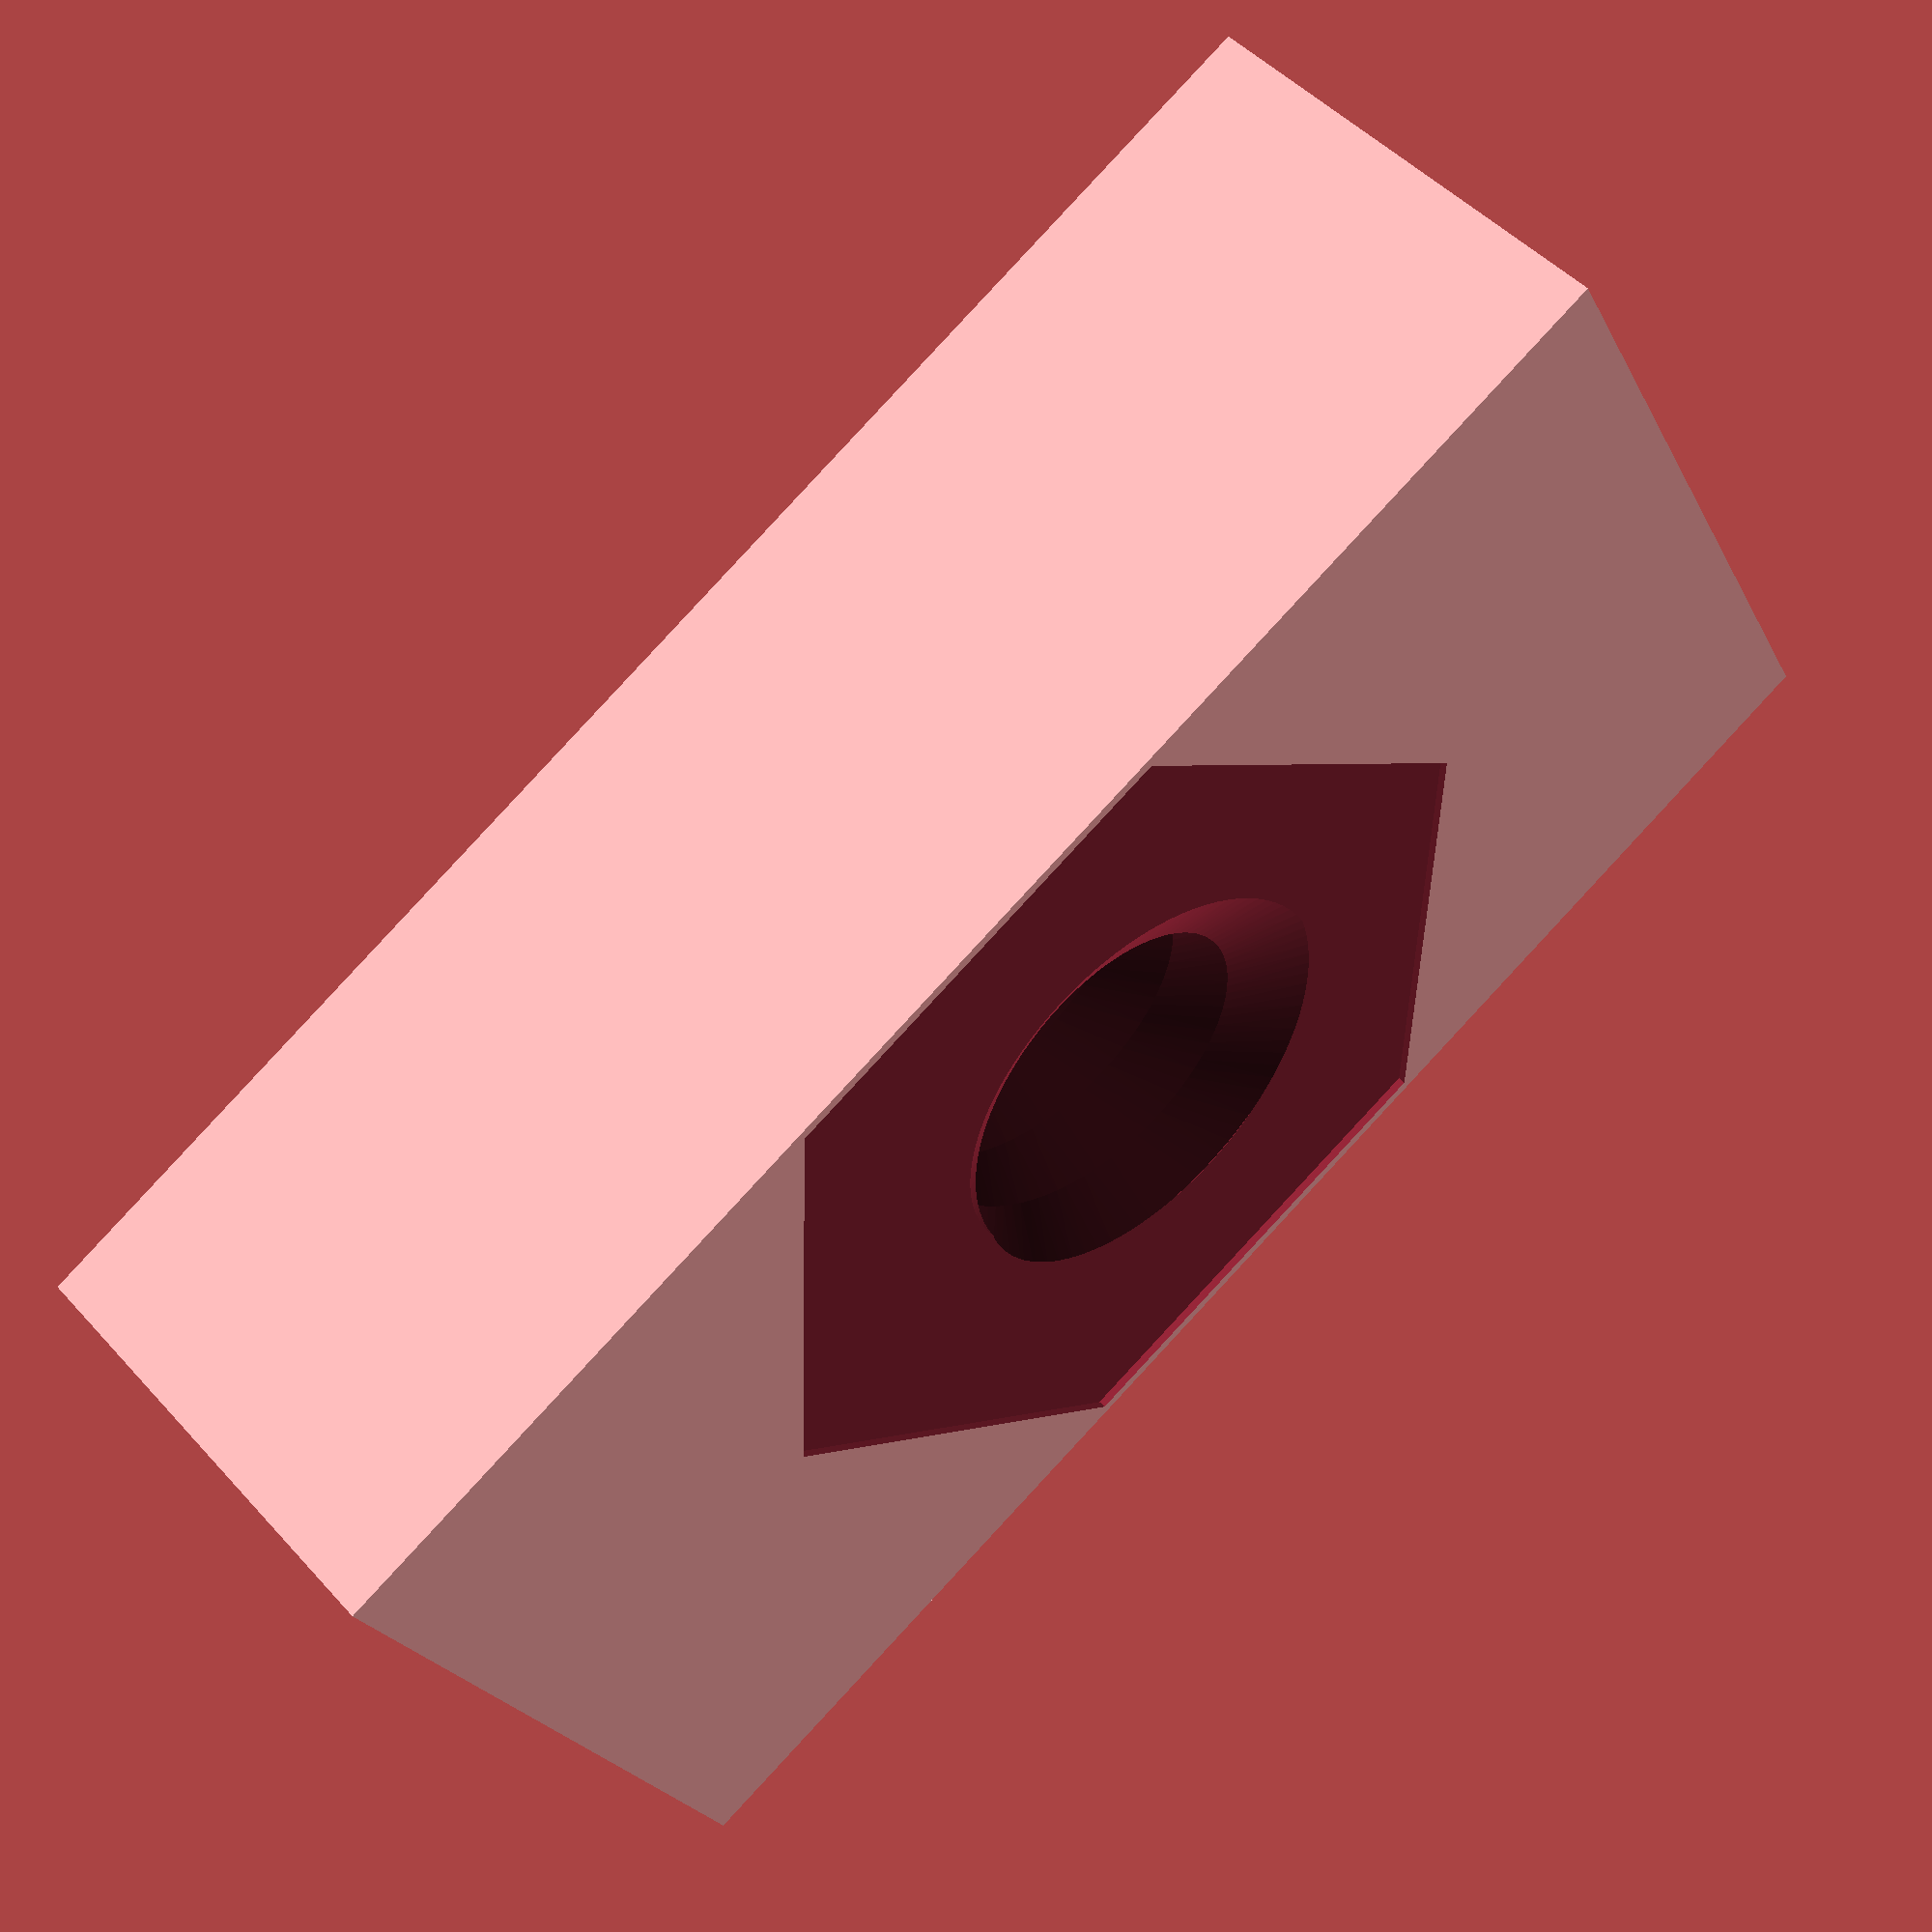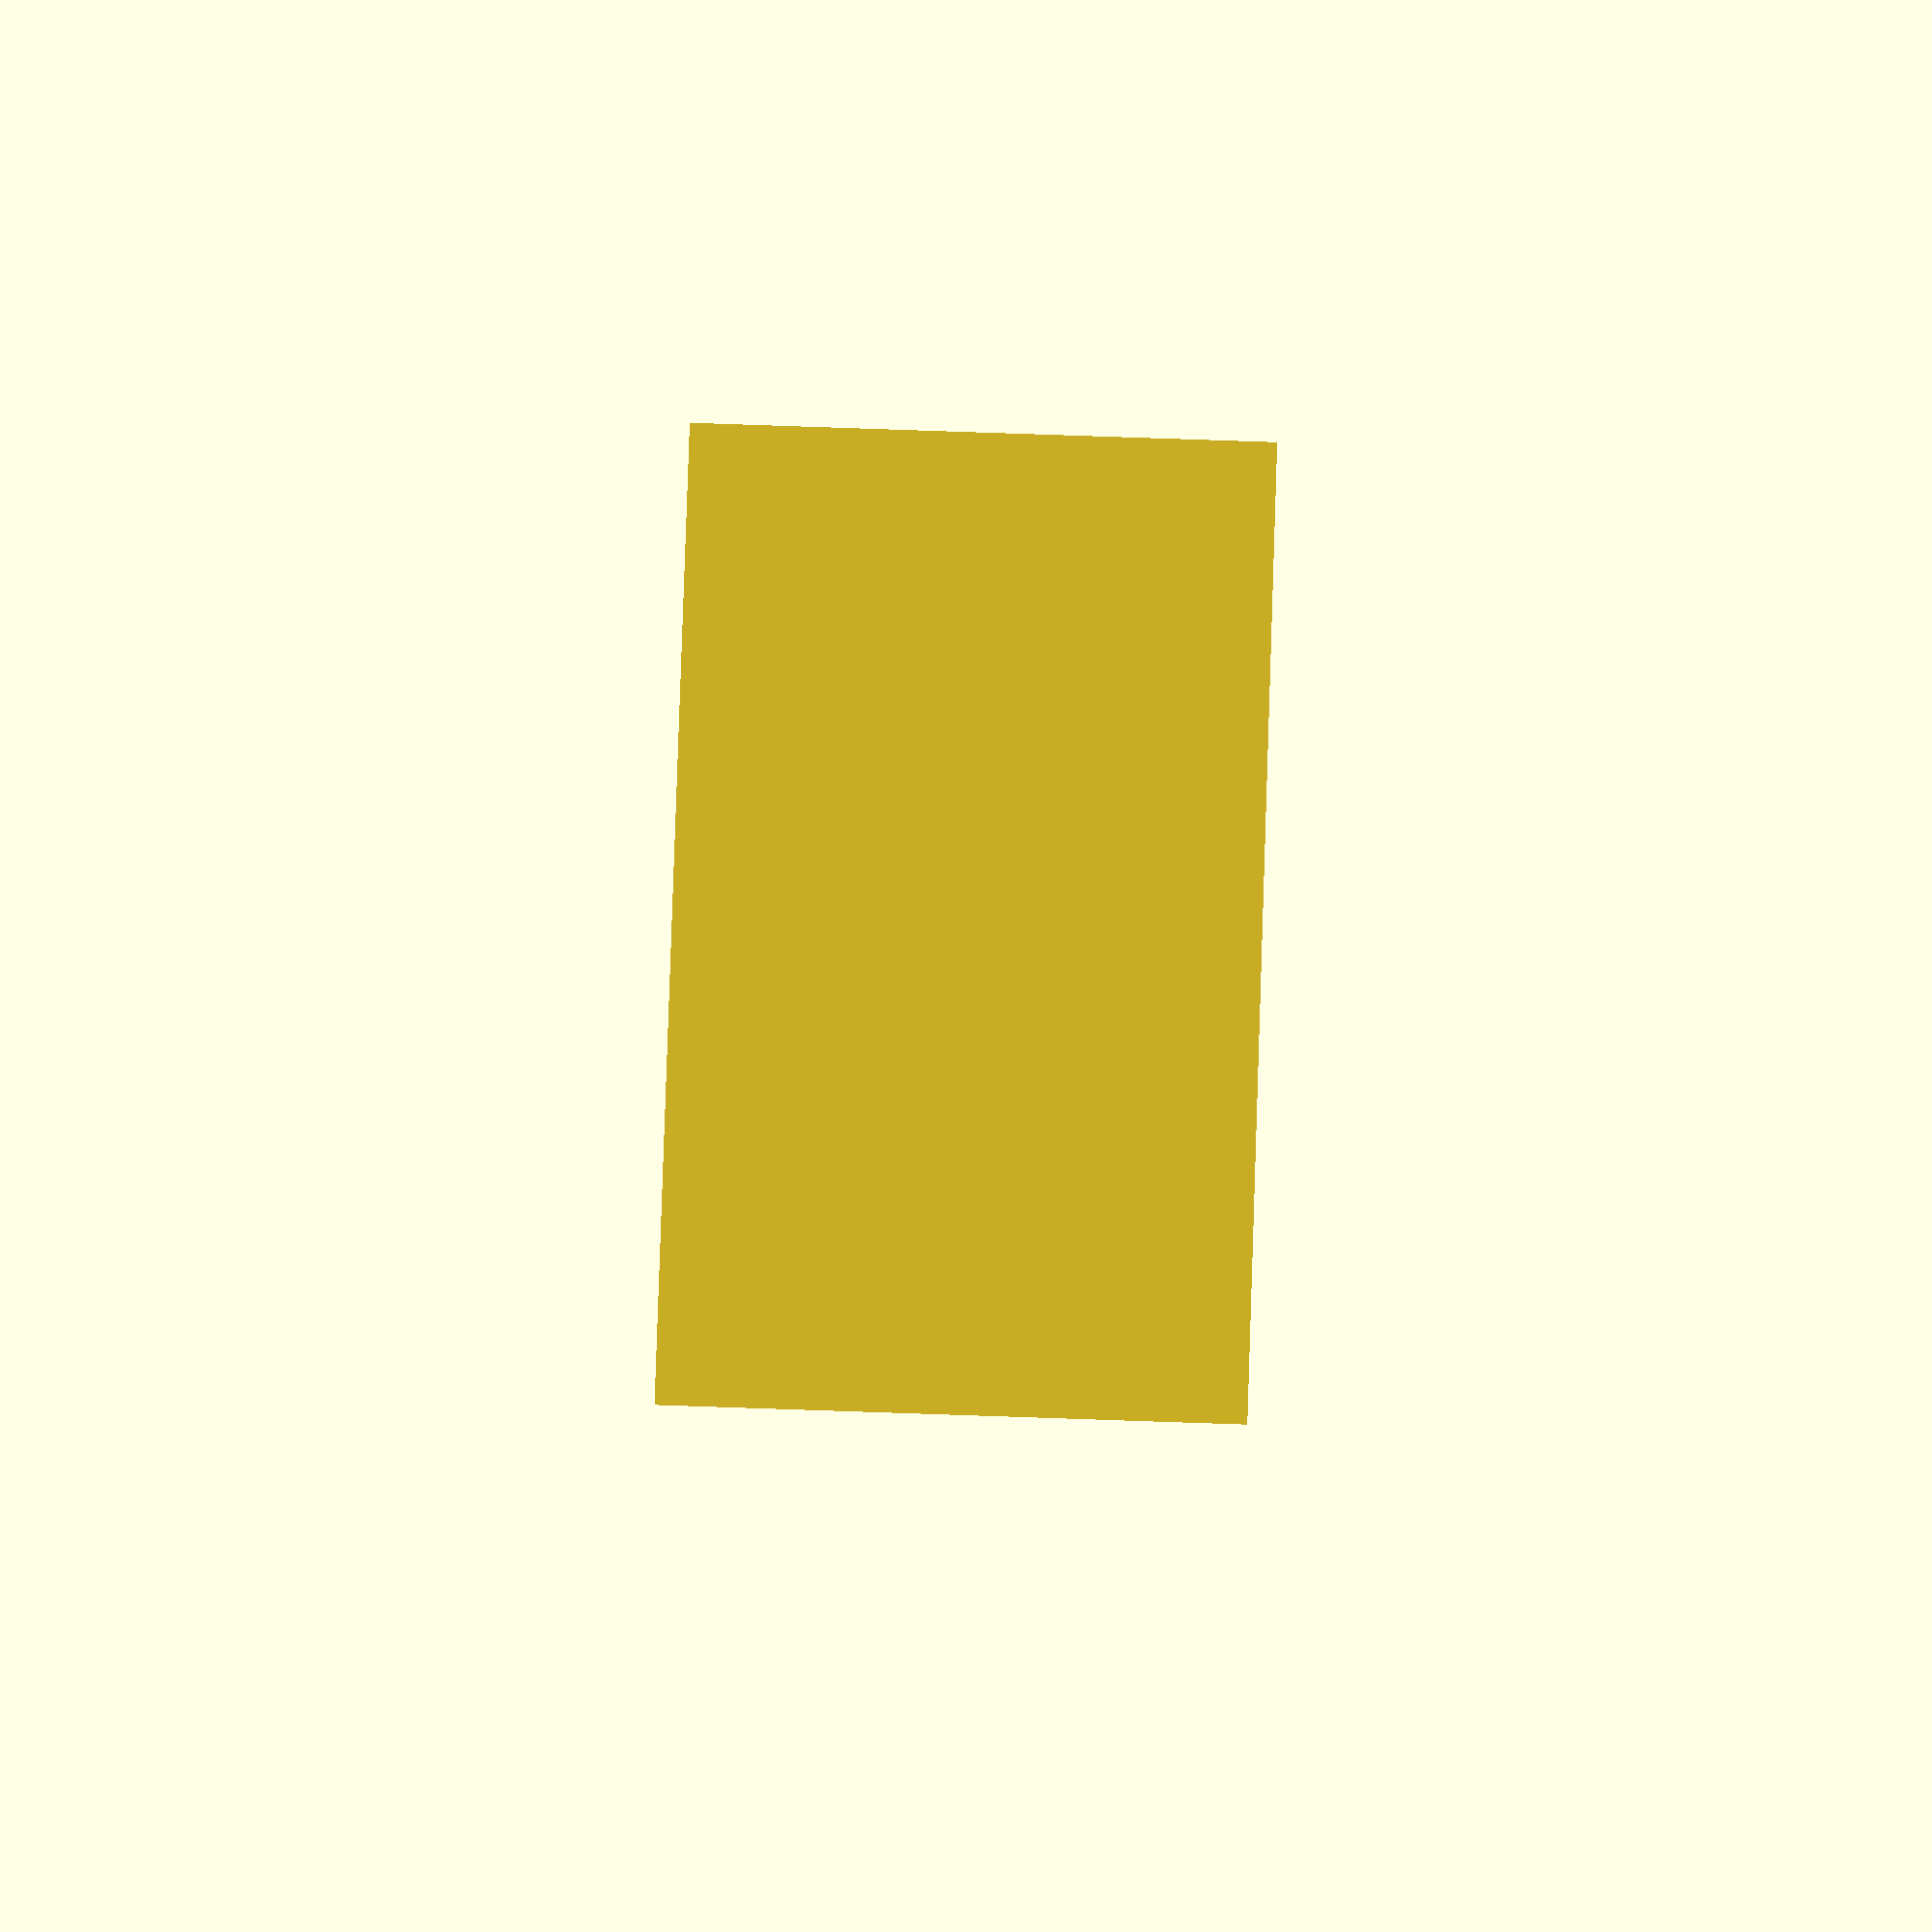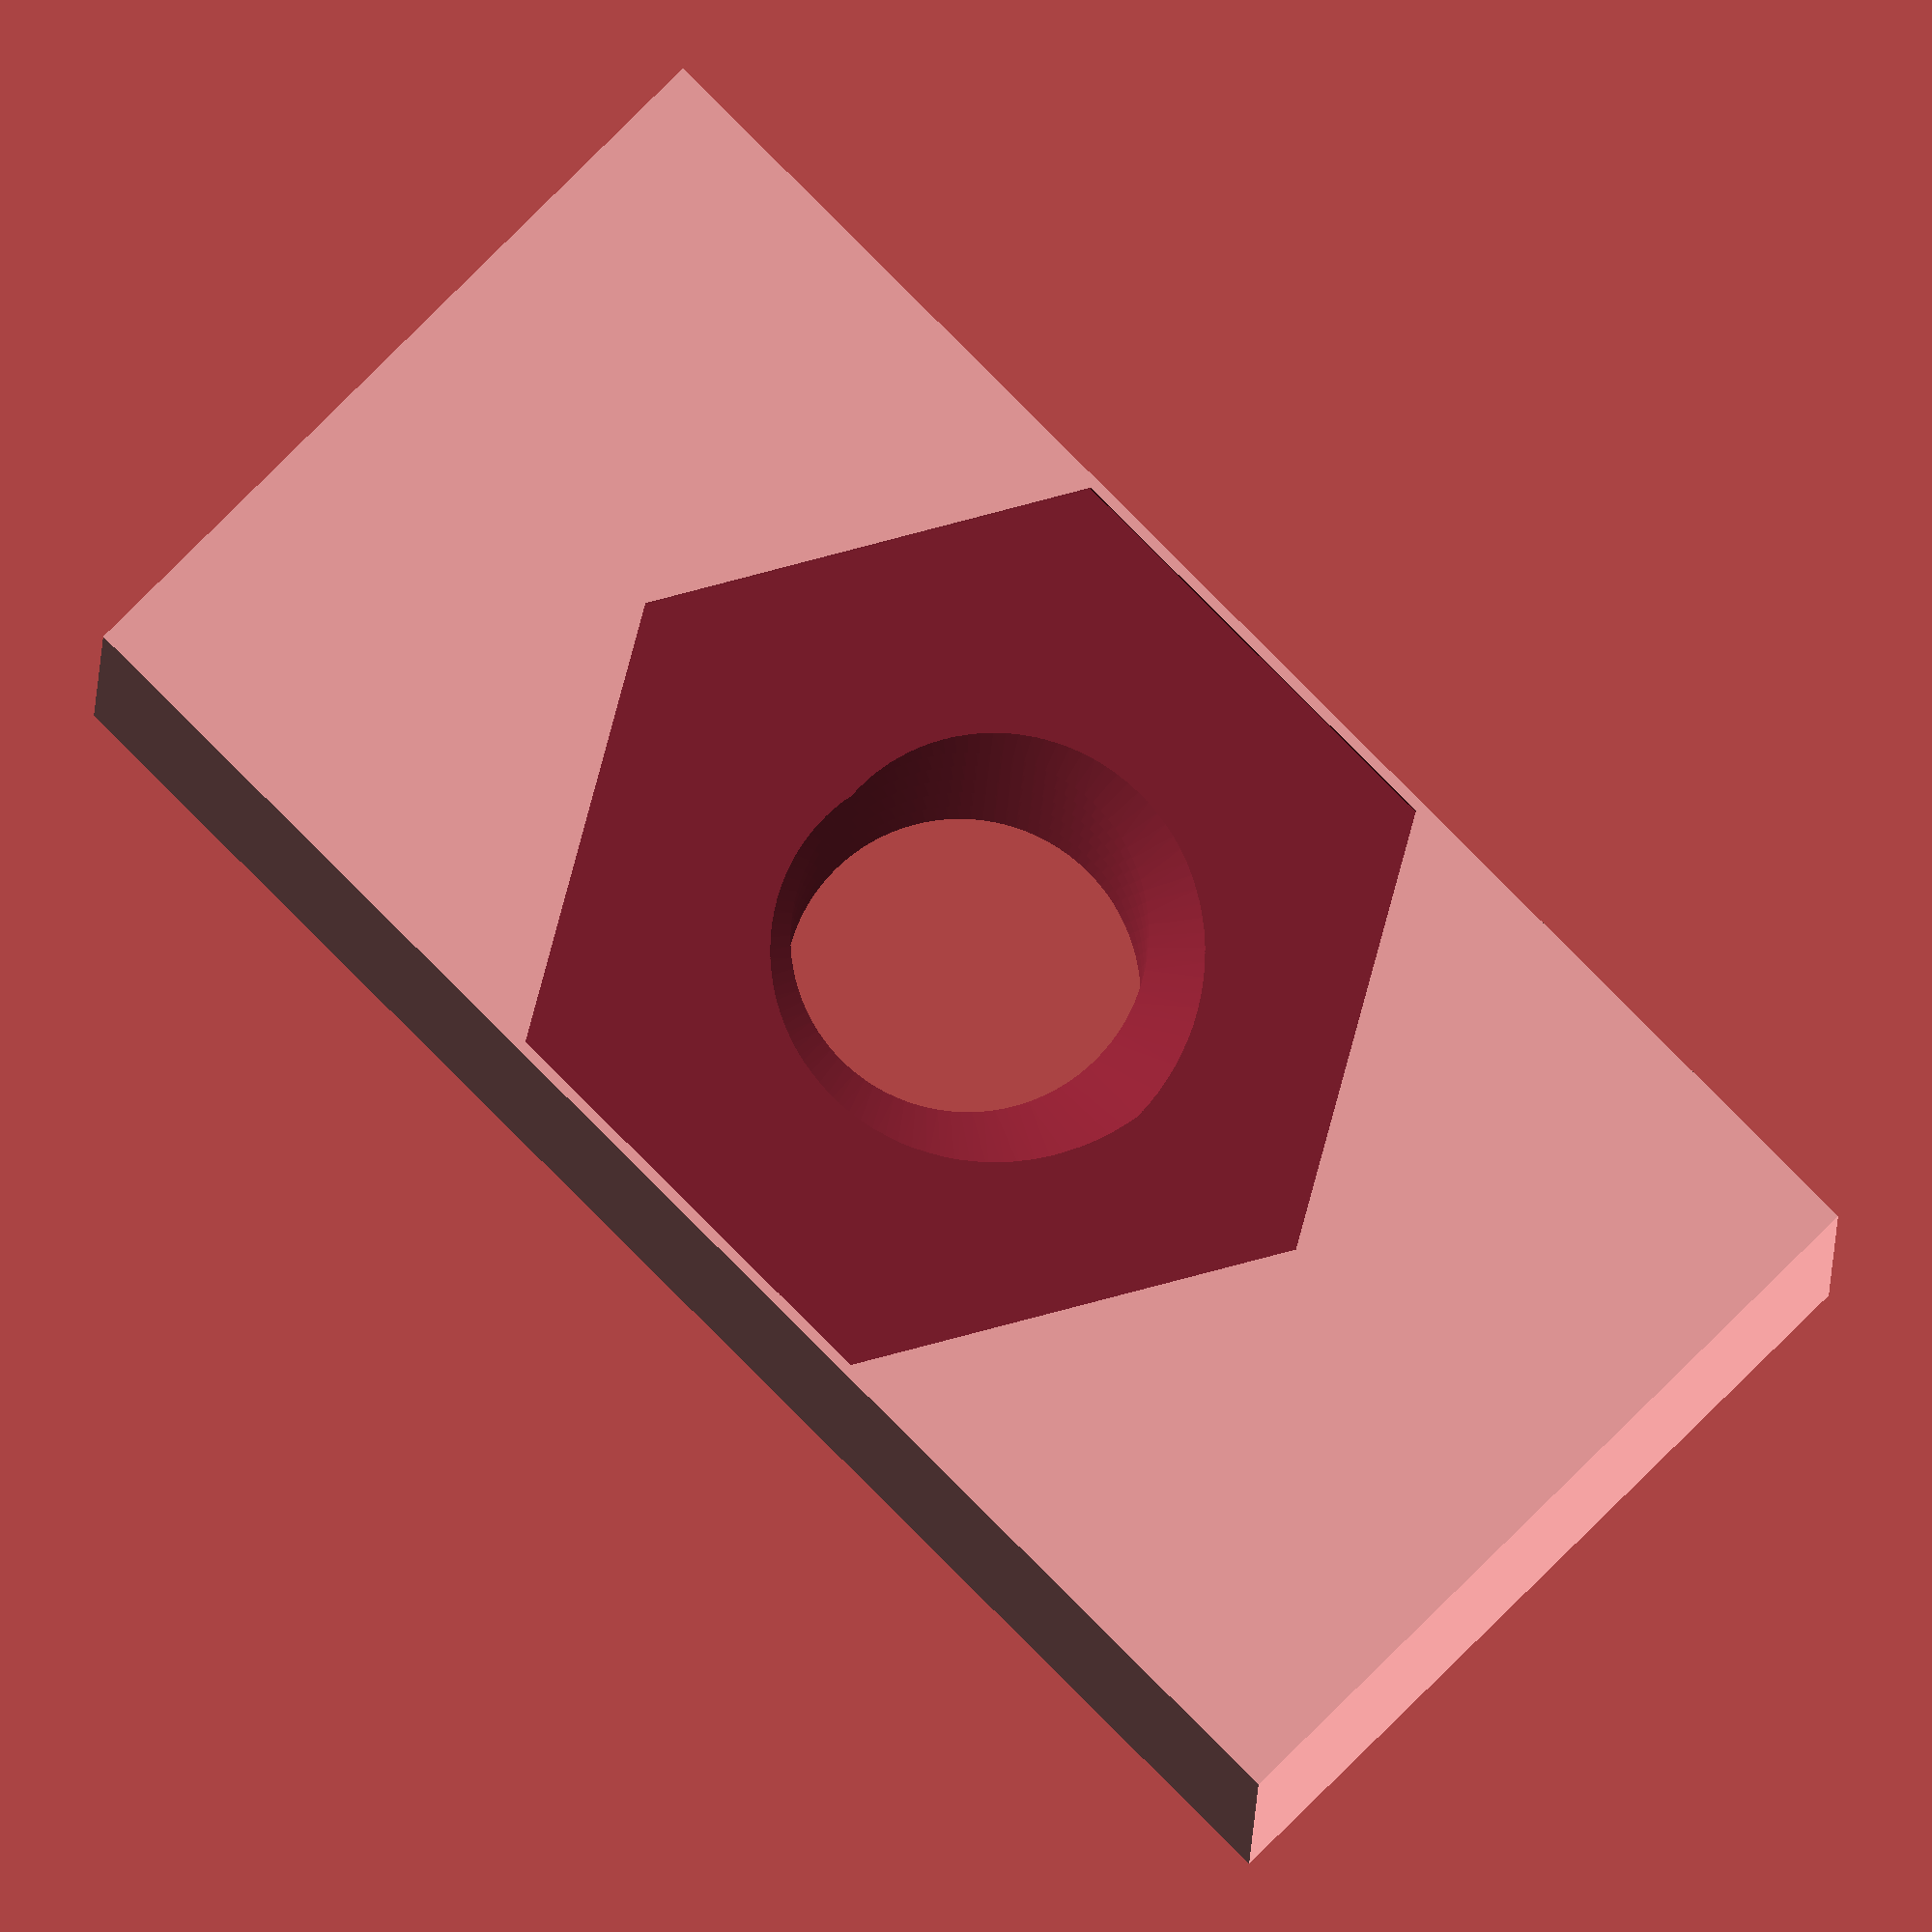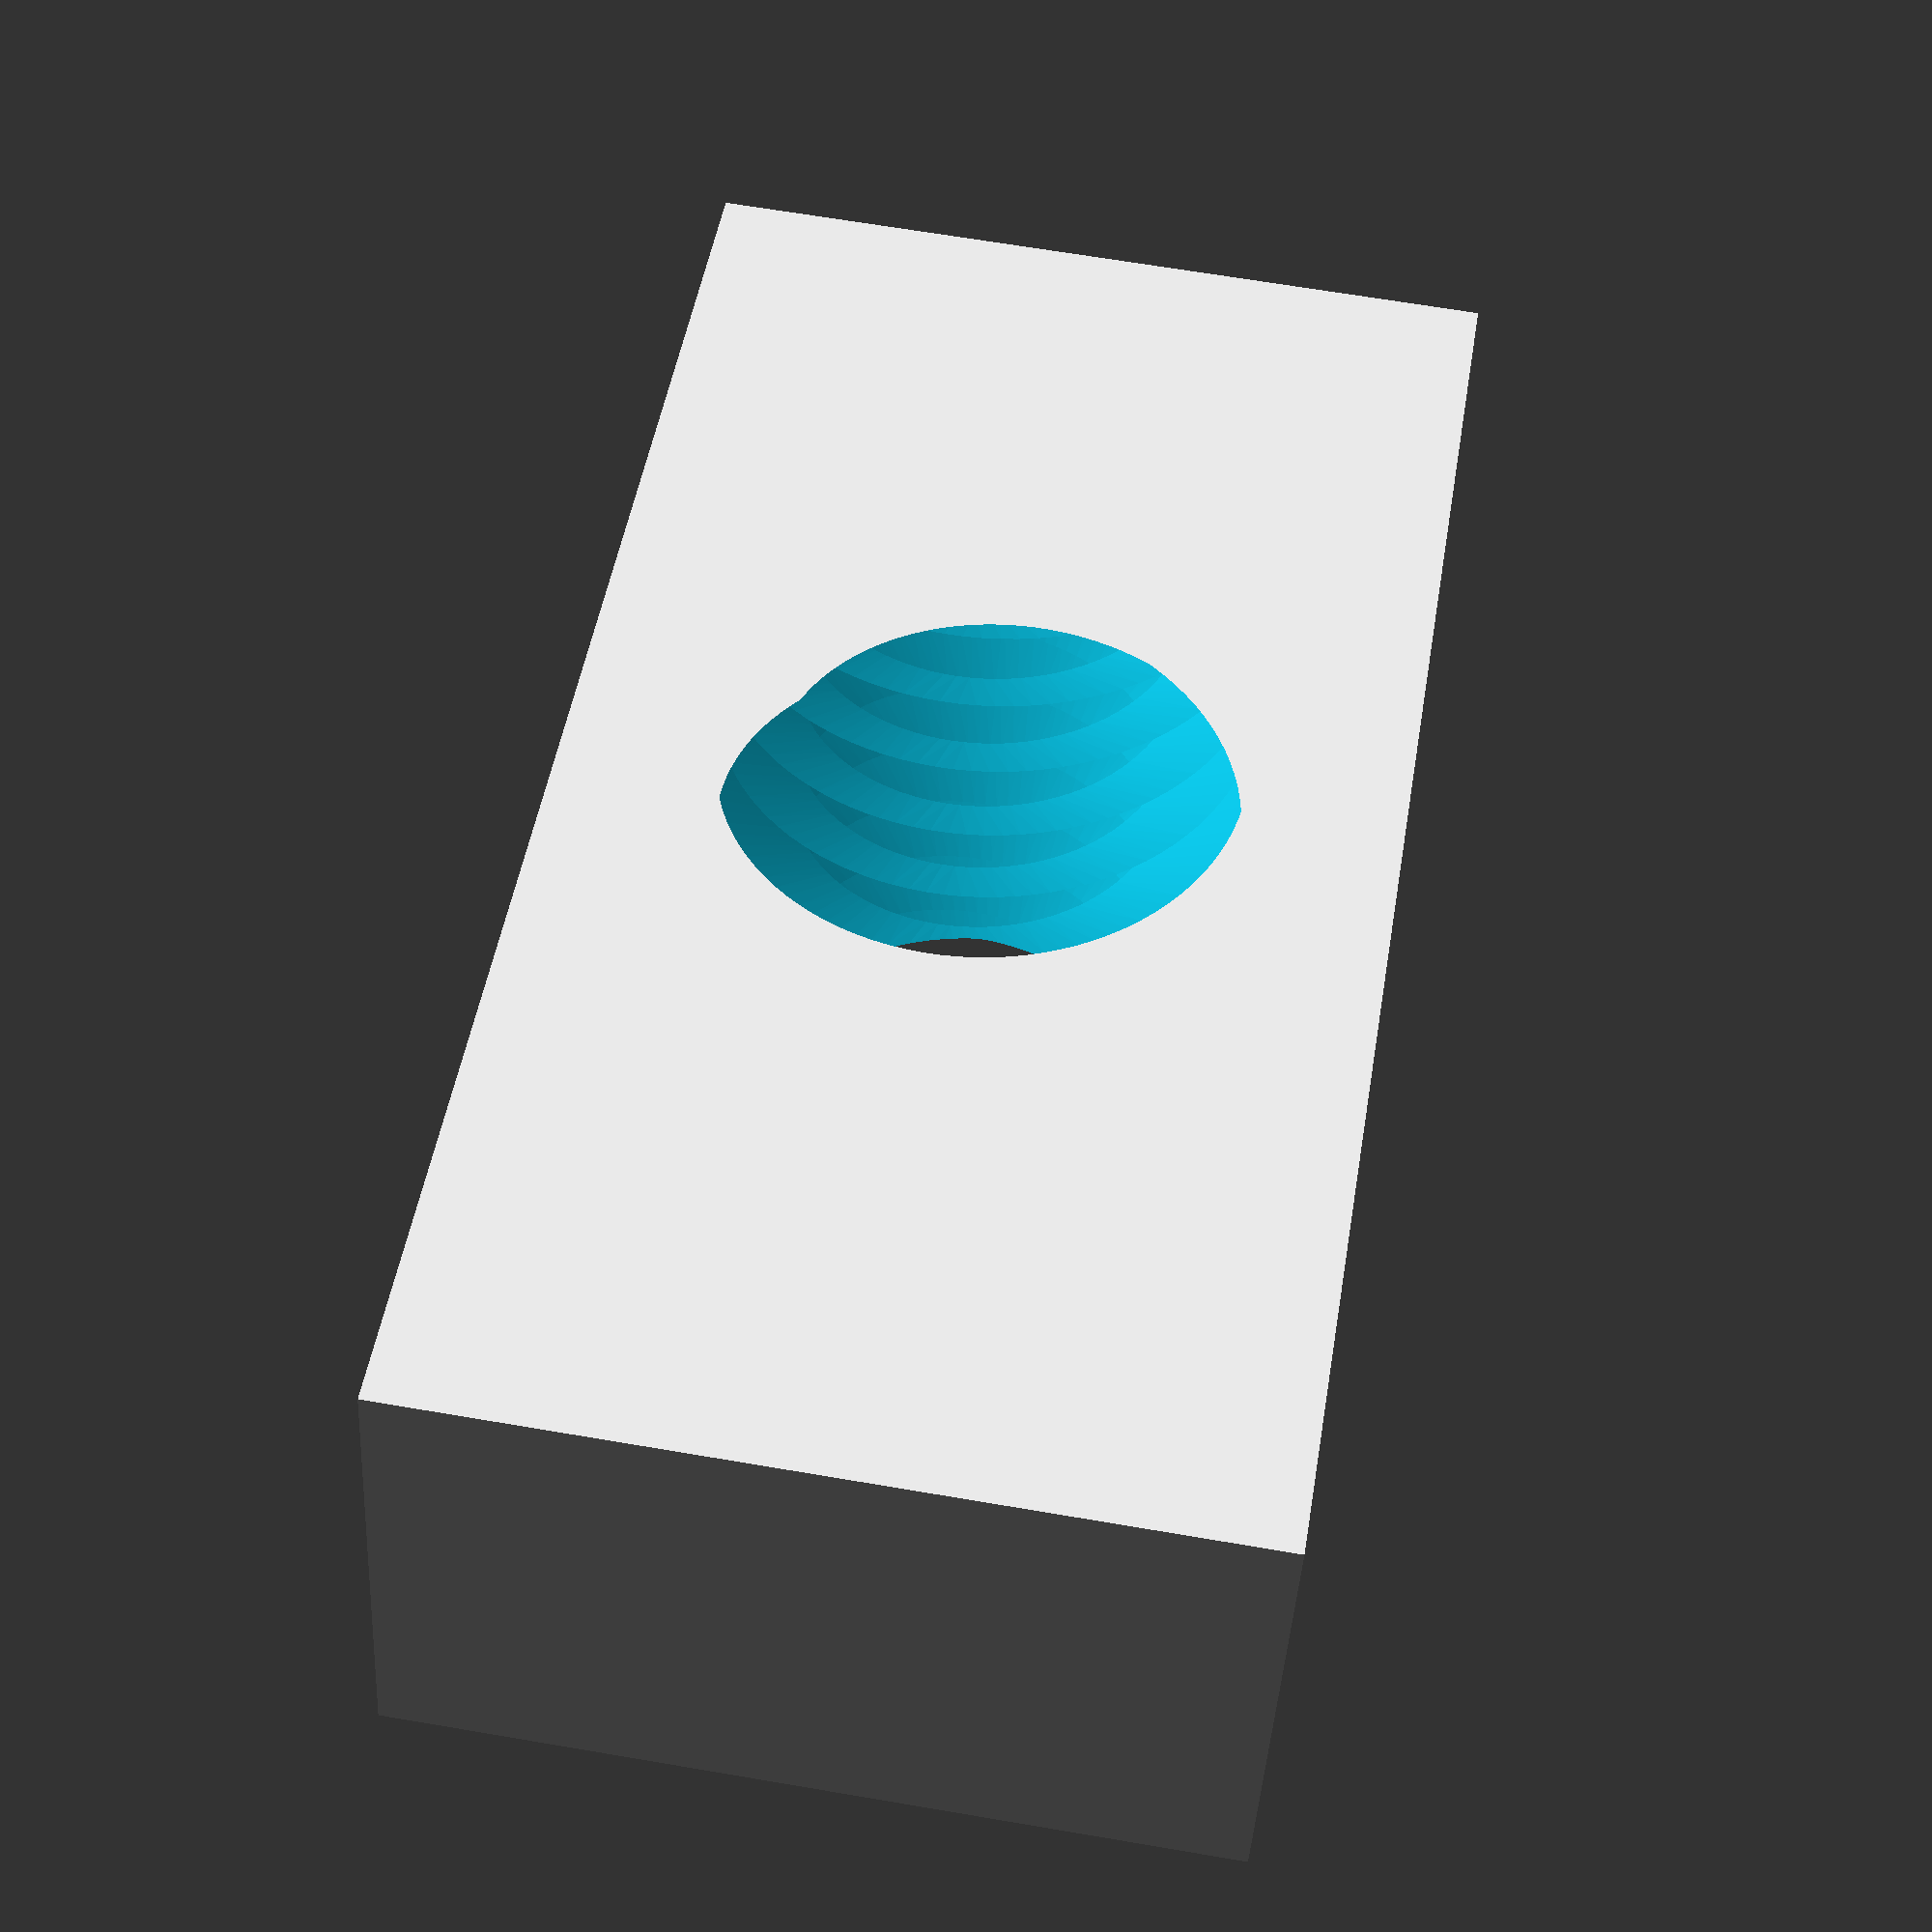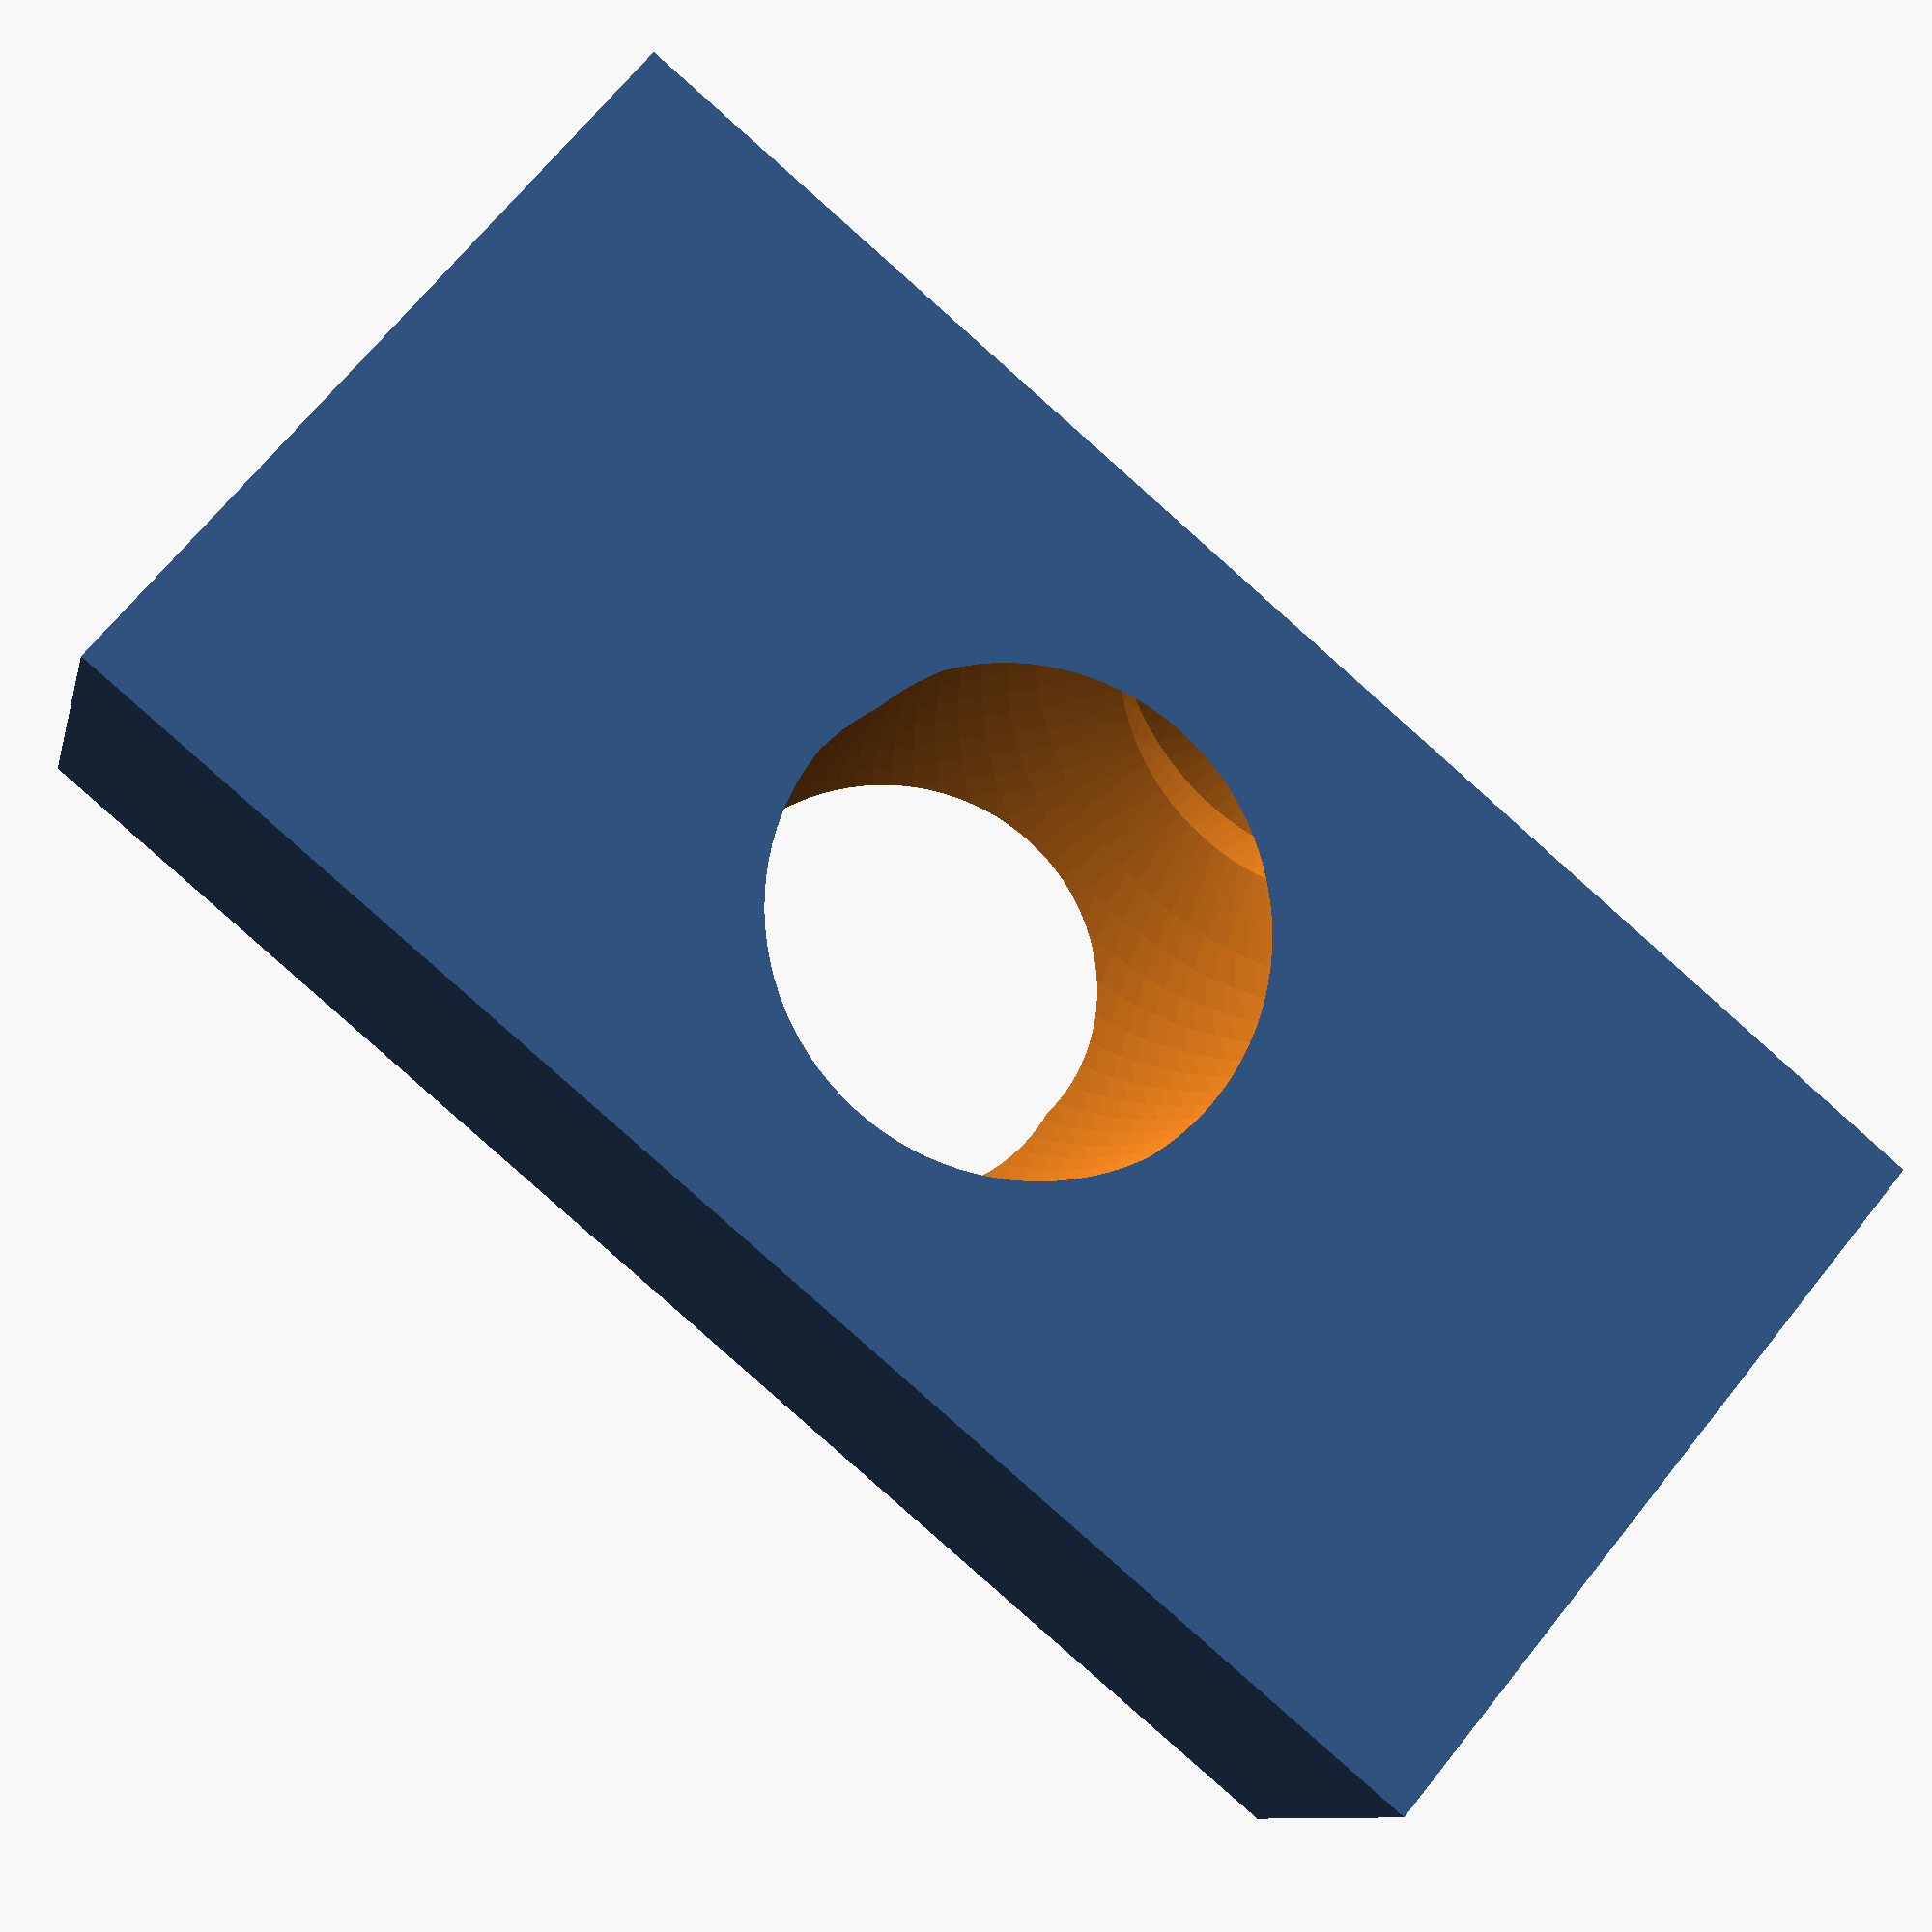
<openscad>
// Start Dependencies
// Hard code for now, conver to Lib.

screw_resolution = 0.2;  // in mm

function ThreadPitch(diameter) =
  (diameter <= 64) ?
    lookup(diameter, [
      [2, 0.4],
      [2.5, 0.45],
      [3, 0.5],
      [4, 0.7],
      [5, 0.8],
      [6, 1.0],
      [7, 1.0],
      [8, 1.25],
      [10, 1.5],
      [12, 1.75],
      [14, 2.0],
      [16, 2.0],
      [18, 2.5],
      [20, 2.5],
      [22, 2.5],
      [24, 3.0],
      [27, 3.0],
      [30, 3.5],
      [33, 3.5],
      [36, 4.0],
      [39, 4.0],
      [42, 4.5],
      [48, 5.0],
      [52, 5.0],
      [56, 5.5],
      [60, 5.5],
      [64, 6.0]
    ]) :
    diameter * 6.0 / 64;

// Provides standard metric hex head widths across the flats.
function HexAcrossFlats(diameter) =
  (diameter <= 64) ?
    lookup(diameter, [
      [2, 4],
      [2.5, 5],
      [3, 5.5],
      [3.5, 6],
      [4, 7],
      [5, 8],
      [6, 10],
      [7, 11],
      [8, 13],
      [10, 16],
      [12, 18],
      [14, 21],
      [16, 24],
      [18, 27],
      [20, 30],
      [22, 34],
      [24, 36],
      [27, 41],
      [30, 46],
      [33, 50],
      [36, 55],
      [39, 60],
      [42, 65],
      [48, 75],
      [52, 80],
      [56, 85],
      [60, 90],
      [64, 95]
    ]) :
    diameter * 95 / 64;

// Provides standard metric hex head widths across the corners.
function HexAcrossCorners(diameter) =
  HexAcrossFlats(diameter) / cos(30);

// Provides standard metric hex (Allen) drive widths across the flats.
function HexDriveAcrossFlats(diameter) =
  (diameter <= 64) ?
    lookup(diameter, [
      [2, 1.5],
      [2.5, 2],
      [3, 2.5],
      [3.5, 3],
      [4, 3],
      [5, 4],
      [6, 5],
      [7, 5],
      [8, 6],
      [10, 8],
      [12, 10],
      [14, 12],
      [16, 14],
      [18, 15],
      [20, 17],
      [22, 18],
      [24, 19],
      [27, 20],
      [30, 22],
      [33, 24],
      [36, 27],
      [39, 30],
      [42, 32],
      [48, 36],
      [52, 36],
      [56, 41],
      [60, 42],
      [64, 46]
    ]) :
    diameter * 46 / 64;

// Provides standard metric hex (Allen) drive widths across the corners.
function HexDriveAcrossCorners(diameter) =
  HexDriveAcrossFlats(diameter) / cos(30);

// Provides metric countersunk hex (Allen) drive widths across the flats.
function CountersunkDriveAcrossFlats(diameter) =
  (diameter <= 14) ?
    HexDriveAcrossFlats(HexDriveAcrossFlats(diameter)) :
    round(0.6*diameter);

// Provides metric countersunk hex (Allen) drive widths across the corners.
function CountersunkDriveAcrossCorners(diameter) =
  CountersunkDriveAcrossFlats(diameter) / cos(30);

// Provides standard metric nut thickness.
function NutThickness(diameter) =
  (diameter <= 64) ?
    lookup(diameter, [
      [2, 1.6],
      [2.5, 2],
      [3, 2.4],
      [3.5, 2.8],
      [4, 3.2],
      [5, 4.7],
      [6, 5.2],
      [7, 6.0],
      [8, 6.8],
      [10, 8.4],
      [12, 10.8],
      [14, 12.8],
      [16, 14.8],
      [18, 15.8],
      [20, 18.0],
      [22, 21.1],
      [24, 21.5],
      [27, 23.8],
      [30, 25.6],
      [33, 28.7],
      [36, 31.0],
      [42, 34],
      [48, 38],
      [56, 45],
      [64, 51]
    ]) :
    diameter * 51 / 64;
  

// This generates a closed polyhedron from an array of arrays of points,
// with each inner array tracing out one loop outlining the polyhedron.
// pointarrays should contain an array of N arrays each of size P outlining a
// closed manifold.  The points must obey the right-hand rule.  For example,
// looking down, the P points in the inner arrays are counter-clockwise in a
// loop, while the N point arrays increase in height.  Points in each inner
// array do not need to be equal height, but they usually should not meet or
// cross the line segments from the adjacent points in the other arrays.
// (N>=2, P>=3)
// Core triangles:
//   [j][i], [j+1][i], [j+1][(i+1)%P]
//   [j][i], [j+1][(i+1)%P], [j][(i+1)%P]
//   Then triangles are formed in a loop with the middle point of the first
//   and last array.
module ClosePoints(pointarrays) {
  function recurse_avg(arr, n=0, p=[0,0,0]) = (n>=len(arr)) ? p :
    recurse_avg(arr, n+1, p+(arr[n]-p)/(n+1));

  N = len(pointarrays);
  P = len(pointarrays[0]);
  NP = N*P;
  lastarr = pointarrays[N-1];
  midbot = recurse_avg(pointarrays[0]);
  midtop = recurse_avg(pointarrays[N-1]);

  faces_bot = [
    for (i=[0:P-1])
      [0,i+1,1+(i+1)%len(pointarrays[0])]
  ];

  loop_offset = 1;
  bot_len = loop_offset + P;

  faces_loop = [
    for (j=[0:N-2], i=[0:P-1], t=[0:1])
      [loop_offset, loop_offset, loop_offset] + (t==0 ?
      [j*P+i, (j+1)*P+i, (j+1)*P+(i+1)%P] :
      [j*P+i, (j+1)*P+(i+1)%P, j*P+(i+1)%P])
  ];

  top_offset = loop_offset + NP - P;
  midtop_offset = top_offset + P;

  faces_top = [
    for (i=[0:P-1])
      [midtop_offset,top_offset+(i+1)%P,top_offset+i]
  ];

  points = [
    for (i=[-1:NP])
      (i<0) ? midbot :
      ((i==NP) ? midtop :
      pointarrays[floor(i/P)][i%P])
  ];
  faces = concat(faces_bot, faces_loop, faces_top);

  polyhedron(points=points, faces=faces);
}



// This creates a vertical rod at the origin with external threads.  It uses
// metric standards by default.
module ScrewThread(outer_diam, height, pitch=0, tooth_angle=30, tolerance=0.4, tip_height=0, tooth_height=0, tip_min_fract=0) {

  pitch = (pitch==0) ? ThreadPitch(outer_diam) : pitch;
  tooth_height = (tooth_height==0) ? pitch : tooth_height;
  tip_min_fract = (tip_min_fract<0) ? 0 :
    ((tip_min_fract>0.9999) ? 0.9999 : tip_min_fract);

  outer_diam_cor = outer_diam + 0.25*tolerance; // Plastic shrinkage correction
  inner_diam = outer_diam - tooth_height/tan(tooth_angle);
  or = (outer_diam_cor < screw_resolution) ?
    screw_resolution/2 : outer_diam_cor / 2;
  ir = (inner_diam < screw_resolution) ? screw_resolution/2 : inner_diam / 2;
  height = (height < screw_resolution) ? screw_resolution : height;

  steps_per_loop_try = ceil(2*3.14159265359*or / screw_resolution);
  steps_per_loop = (steps_per_loop_try < 4) ? 4 : steps_per_loop_try;
  hs_ext = 3;
  hsteps = ceil(3 * height / pitch) + 2*hs_ext;

  extent = or - ir;

  tip_start = height-tip_height;
  tip_height_sc = tip_height / (1-tip_min_fract);

  tip_height_ir = (tip_height_sc > tooth_height/2) ?
    tip_height_sc - tooth_height/2 : tip_height_sc;

  tip_height_w = (tip_height_sc > tooth_height) ? tooth_height : tip_height_sc;
  tip_wstart = height + tip_height_sc - tip_height - tip_height_w;


  function tooth_width(a, h, pitch, tooth_height, extent) =
    let(
      ang_full = h*360.0/pitch-a,
      ang_pn = atan2(sin(ang_full), cos(ang_full)),
      ang = ang_pn < 0 ? ang_pn+360 : ang_pn,
      frac = ang/360,
      tfrac_half = tooth_height / (2*pitch),
      tfrac_cut = 2*tfrac_half
    )
    (frac > tfrac_cut) ? 0 : (
      (frac <= tfrac_half) ?
        ((frac / tfrac_half) * extent) :
        ((1 - (frac - tfrac_half)/tfrac_half) * extent)
    );


  pointarrays = [
    for (hs=[0:hsteps])
      [
        for (s=[0:steps_per_loop-1])
          let(
            ang_full = s*360.0/steps_per_loop,
            ang_pn = atan2(sin(ang_full), cos(ang_full)),
            ang = ang_pn < 0 ? ang_pn+360 : ang_pn,

            h_fudge = pitch*0.001,

            h_mod =
              (hs%3 == 2) ?
                ((s == steps_per_loop-1) ? tooth_height - h_fudge : (
                 (s == steps_per_loop-2) ? tooth_height/2 : 0)) : (
              (hs%3 == 0) ?
                ((s == steps_per_loop-1) ? pitch-tooth_height/2 : (
                 (s == steps_per_loop-2) ? pitch-tooth_height + h_fudge : 0)) :
                ((s == steps_per_loop-1) ? pitch-tooth_height/2 + h_fudge : (
                 (s == steps_per_loop-2) ? tooth_height/2 : 0))
              ),

            h_level =
              (hs%3 == 2) ? tooth_height - h_fudge : (
              (hs%3 == 0) ? 0 : tooth_height/2),

            h_ub = floor((hs-hs_ext)/3) * pitch
              + h_level + ang*pitch/360.0 - h_mod,
            h_max = height - (hsteps-hs) * h_fudge,
            h_min = hs * h_fudge,
            h = (h_ub < h_min) ? h_min : ((h_ub > h_max) ? h_max : h_ub),

            ht = h - tip_start,
            hf_ir = ht/tip_height_ir,
            ht_w = h - tip_wstart,
            hf_w_t = ht_w/tip_height_w,
            hf_w = (hf_w_t < 0) ? 0 : ((hf_w_t > 1) ? 1 : hf_w_t),
          
            ext_tip = (h <= tip_wstart) ? extent : (1-hf_w) * extent,
            wnormal = tooth_width(ang, h, pitch, tooth_height, ext_tip),
            w = (h <= tip_wstart) ? wnormal :
              (1-hf_w) * wnormal +
              hf_w * (0.1*screw_resolution + (wnormal * wnormal * wnormal /
                (ext_tip*ext_tip+0.1*screw_resolution))),
            r = (ht <= 0) ? ir + w :
              ( (ht < tip_height_ir ? ((2/(1+(hf_ir*hf_ir))-1) * ir) : 0) + w)
          )
          [r*cos(ang), r*sin(ang), h]
      ]
  ];


  ClosePoints(pointarrays);
}


// This creates a vertical rod at the origin with external auger-style
// threads.
module AugerThread(outer_diam, inner_diam, height, pitch, tooth_angle=30, tolerance=0.4, tip_height=0, tip_min_fract=0) {
  tooth_height = tan(tooth_angle)*(outer_diam-inner_diam);
	ScrewThread(outer_diam, height, pitch, tooth_angle, tolerance, tip_height,
    tooth_height, tip_min_fract);
}


// This creates a threaded hole in its children using metric standards by
// default.
module ScrewHole(outer_diam, height, position=[0,0,0], rotation=[0,0,0], pitch=0, tooth_angle=30, tolerance=0.4, tooth_height=0) {
  extra_height = 0.001 * height;

  difference() {
    children();
    translate(position)
      rotate(rotation)
      translate([0, 0, -extra_height/2])
      ScrewThread(1.01*outer_diam + 1.25*tolerance, height + extra_height,
        pitch, tooth_angle, tolerance, tooth_height=tooth_height);
  }
}


// This creates an auger-style threaded hole in its children.
module AugerHole(outer_diam, inner_diam, height, pitch, position=[0,0,0], rotation=[0,0,0], tooth_angle=30, tolerance=0.4) {
  tooth_height = tan(tooth_angle)*(outer_diam-inner_diam);
  ScrewHole(outer_diam, height, position, rotation, pitch, tooth_angle,
    tolerance, tooth_height=tooth_height);
}


// This inserts a ClearanceHole in its children.
// The rotation vector is applied first, then the position translation,
// starting from a position upward from the z-axis at z=0.
module ClearanceHole(diameter, height, position=[0,0,0], rotation=[0,0,0], tolerance=0.4) {
  extra_height = 0.001 * height;

  difference() {
    children();
    translate(position)
      rotate(rotation)
      translate([0, 0, -extra_height/2])
      cylinder(h=height + extra_height, r=(diameter/2+tolerance));
  }
}


// This inserts a ClearanceHole with a recessed bolt hole in its children.
// The rotation vector is applied first, then the position translation,
// starting from a position upward from the z-axis at z=0.  The default
// recessed parameters fit a standard metric bolt.
module RecessedClearanceHole(diameter, height, position=[0,0,0], rotation=[0,0,0], recessed_diam=-1, recessed_height=-1, tolerance=0.4) {
  recessed_diam = (recessed_diam < 0) ?
    HexAcrossCorners(diameter) : recessed_diam;
  recessed_height = (recessed_height < 0) ? diameter : recessed_height;
  extra_height = 0.001 * height;

  difference() {
    children();
    translate(position)
      rotate(rotation)
      translate([0, 0, -extra_height/2])
      cylinder(h=height + extra_height, r=(diameter/2+tolerance));
    translate(position)
      rotate(rotation)
      translate([0, 0, -extra_height/2])
      cylinder(h=recessed_height + extra_height/2,
        r=(recessed_diam/2+tolerance));
  }
}


// This inserts a countersunk ClearanceHole in its children.
// The rotation vector is applied first, then the position translation,
// starting from a position upward from the z-axis at z=0.
// The countersunk side is on the bottom by default.
module CountersunkClearanceHole(diameter, height, position=[0,0,0], rotation=[0,0,0], sinkdiam=0, sinkangle=45, tolerance=0.4) {
  extra_height = 0.001 * height;
  sinkdiam = (sinkdiam==0) ? 2*diameter : sinkdiam;
  sinkheight = ((sinkdiam-diameter)/2)/tan(sinkangle);

  difference() {
    children();
    translate(position)
      rotate(rotation)
      translate([0, 0, -extra_height/2])
      union() {
        cylinder(h=height + extra_height, r=(diameter/2+tolerance));
        cylinder(h=sinkheight + extra_height, r1=(sinkdiam/2+tolerance), r2=(diameter/2+tolerance), $fn=24*diameter);
      }
  }
}


// This inserts a Phillips tip shaped hole into its children.
// The rotation vector is applied first, then the position translation,
// starting from a position upward from the z-axis at z=0.
module PhillipsTip(width=7, thickness=0, straightdepth=0, position=[0,0,0], rotation=[0,0,0]) {
  thickness = (thickness <= 0) ? width*2.5/7 : thickness;
  straightdepth = (straightdepth <= 0) ? width*3.5/7 : straightdepth;
  angledepth = (width-thickness)/2;
  height = straightdepth + angledepth;
  extra_height = 0.001 * height;

	difference() {
		children();
		translate(position)
			rotate(rotation)
			union() {
				hull() {
					translate([-width/2, -thickness/2, -extra_height/2])
						cube([width, thickness, straightdepth+extra_height]);
					translate([-thickness/2, -thickness/2, height-extra_height])
						cube([thickness, thickness, extra_height]);
				}
				hull() {
					translate([-thickness/2, -width/2, -extra_height/2])
						cube([thickness, width, straightdepth+extra_height]);
					translate([-thickness/2, -thickness/2, height-extra_height])
						cube([thickness, thickness, extra_height]);
				}
			}
  }
}



// Create a standard sized metric bolt with hex head and hex key.
module MetricBolt(diameter, length, tolerance=0.4) {
  drive_tolerance = pow(3*tolerance/HexDriveAcrossCorners(diameter),2)
    + 0.75*tolerance;

  difference() {
    cylinder(h=diameter, r=(HexAcrossCorners(diameter)/2-0.5*tolerance), $fn=6);
    cylinder(h=diameter,
      r=(HexDriveAcrossCorners(diameter)+drive_tolerance)/2, $fn=6,
      center=true);
  }
  translate([0,0,diameter-0.01])
    ScrewThread(diameter, length+0.01, tolerance=tolerance,
      tip_height=ThreadPitch(diameter), tip_min_fract=0.75);
}


// Create a standard sized metric countersunk (flat) bolt with hex key drive.
// In compliance with convention, the length for this includes the head.
module MetricCountersunkBolt(diameter, length, tolerance=0.4) {
  drive_tolerance = pow(3*tolerance/CountersunkDriveAcrossCorners(diameter),2)
    + 0.75*tolerance;

  difference() {
    cylinder(h=diameter/2, r1=diameter, r2=diameter/2, $fn=24*diameter);
    cylinder(h=0.8*diameter,
      r=(CountersunkDriveAcrossCorners(diameter)+drive_tolerance)/2, $fn=6,
      center=true);
  }
  translate([0,0,diameter/2-0.01])
    ScrewThread(diameter, length-diameter/2+0.01, tolerance=tolerance,
      tip_height=ThreadPitch(diameter), tip_min_fract=0.75);
}


// Create a standard sized metric countersunk (flat) bolt with hex key drive.
// In compliance with convention, the length for this includes the head.
module MetricWoodScrew(diameter, length, tolerance=0.4) {
  drive_tolerance = pow(3*tolerance/CountersunkDriveAcrossCorners(diameter),2)
    + 0.75*tolerance;

	PhillipsTip(diameter-2)
    union() {
      cylinder(h=diameter/2, r1=diameter, r2=diameter/2, $fn=24*diameter);

      translate([0,0,diameter/2-0.01])
        ScrewThread(diameter, length-diameter/2+0.01, tolerance=tolerance,
	    		tip_height=diameter);
    }
}


// Create a standard sized metric hex nut.
module MetricNut(diameter, thickness=0, tolerance=0.4) {
  thickness = (thickness==0) ? NutThickness(diameter) : thickness;
  ScrewHole(diameter, thickness, tolerance=tolerance)
    cylinder(h=thickness, r=HexAcrossCorners(diameter)/2-0.5*tolerance, $fn=6);
}


// Create a convenient washer size for a metric nominal thread diameter.
module MetricWasher(diameter) {
  difference() {
    cylinder(h=diameter/5, r=1.15*diameter, $fn=24*diameter);
    cylinder(h=2*diameter, r=0.575*diameter, $fn=12*diameter, center=true);
  }
}


// Solid rod on the bottom, external threads on the top.
module RodStart(diameter, height, thread_len=0, thread_diam=0, thread_pitch=0) {
  // A reasonable default.
  thread_diam = (thread_diam==0) ? 0.75*diameter : thread_diam;
  thread_len = (thread_len==0) ? 0.5*diameter : thread_len;
  thread_pitch = (thread_pitch==0) ? ThreadPitch(thread_diam) : thread_pitch;
    
  cylinder(r=diameter/2, h=height, $fn=24*diameter);

  translate([0, 0, height])
    ScrewThread(thread_diam, thread_len, thread_pitch,
      tip_height=thread_pitch, tip_min_fract=0.75);
}


// Solid rod on the bottom, internal threads on the top.
// Flips around x-axis after printing to pair with RodStart.
module RodEnd(diameter, height, thread_len=0, thread_diam=0, thread_pitch=0) {
  // A reasonable default.
  thread_diam = (thread_diam==0) ? 0.75*diameter : thread_diam;
  thread_len = (thread_len==0) ? 0.5*diameter : thread_len;
  thread_pitch = (thread_pitch==0) ? ThreadPitch(thread_diam) : thread_pitch;

  ScrewHole(thread_diam, thread_len, [0, 0, height], [180,0,0], thread_pitch)
    cylinder(r=diameter/2, h=height, $fn=24*diameter);
}


// Internal threads on the bottom, external threads on the top.
module RodExtender(diameter, height, thread_len=0, thread_diam=0, thread_pitch=0) {
  // A reasonable default.
  thread_diam = (thread_diam==0) ? 0.75*diameter : thread_diam;
  thread_len = (thread_len==0) ? 0.5*diameter : thread_len;
  thread_pitch = (thread_pitch==0) ? ThreadPitch(thread_diam) : thread_pitch;
  
  max_bridge = height - thread_len;
  // Use 60 degree slope if it will fit.
  bridge_height = ((thread_diam/4) < max_bridge) ? thread_diam/4 : max_bridge;

  difference() {
    union() {
      ScrewHole(thread_diam, thread_len, pitch=thread_pitch)
        cylinder(r=diameter/2, h=height, $fn=24*diameter);
  
      translate([0,0,height])
        ScrewThread(thread_diam, thread_len, pitch=thread_pitch,
          tip_height=thread_pitch, tip_min_fract=0.75);
    }
    // Carve out a small conical area as a bridge.
    translate([0,0,thread_len])
      cylinder(h=bridge_height, r1=thread_diam/2, r2=0.1);
  }
}


// Produces a matching set of metric bolts, nuts, and washers.
module MetricBoltSet(diameter, length, quantity=1) {
  for (i=[0:quantity-1]) {
    translate([0, i*4*diameter, 0]) MetricBolt(diameter, length);
    translate([4*diameter, i*4*diameter, 0]) MetricNut(diameter);
    translate([8*diameter, i*4*diameter, 0]) MetricWasher(diameter);
  }
}


module Demo() {
  translate([0,-0,0]) MetricBoltSet(3, 8);
  translate([0,-20,0]) MetricBoltSet(4, 8);
  translate([0,-40,0]) MetricBoltSet(5, 8);
  translate([0,-60,0]) MetricBoltSet(6, 8);
  translate([0,-80,0]) MetricBoltSet(8, 8);

  translate([0,25,0]) #MetricCountersunkBolt(5, 10);
  translate([23,18,5])
    scale([1,1,-1])
    CountersunkClearanceHole(5, 8, [7,7,0], [0,0,0])
    cube([14, 14, 5]);

  translate([70, -10, 0])
    RodStart(20, 30);
  translate([70, 20, 0])
    RodEnd(20, 30);

  translate([70, -45, 0])
    MetricWoodScrew(8, 20);

  translate([12, 50, 0])
    union() {
      translate([0, 0, 5.99])
        AugerThread(15, 3.5, 22, 7, tooth_angle=15, tip_height=7);
      translate([-4, -9, 0]) cube([8, 18, 6]);
    }
}



// --- END ----------------------------------------------------------------
// CMDs from Screw Lib

// MetricCountersunkBolt(6, 10, tolerance=0.4);

// ------------------------------------------------------------------------
// Start MD code:



difference(){
    translate([-10,-5,0]){
        rotate([0,0,0]){
            cube([20,10,6]);
        }
    }
    translate([0,0,-6]){
        rotate([0,0,0]){
            MetricBolt(6.1, 20, tolerance=0.4);
        }
    }
}



</openscad>
<views>
elev=132.8 azim=208.1 roll=39.5 proj=p view=wireframe
elev=270.4 azim=92.2 roll=271.9 proj=p view=solid
elev=189.3 azim=134.9 roll=1.1 proj=o view=solid
elev=41.8 azim=99.2 roll=356.9 proj=p view=solid
elev=190.1 azim=219.9 roll=192.9 proj=p view=solid
</views>
